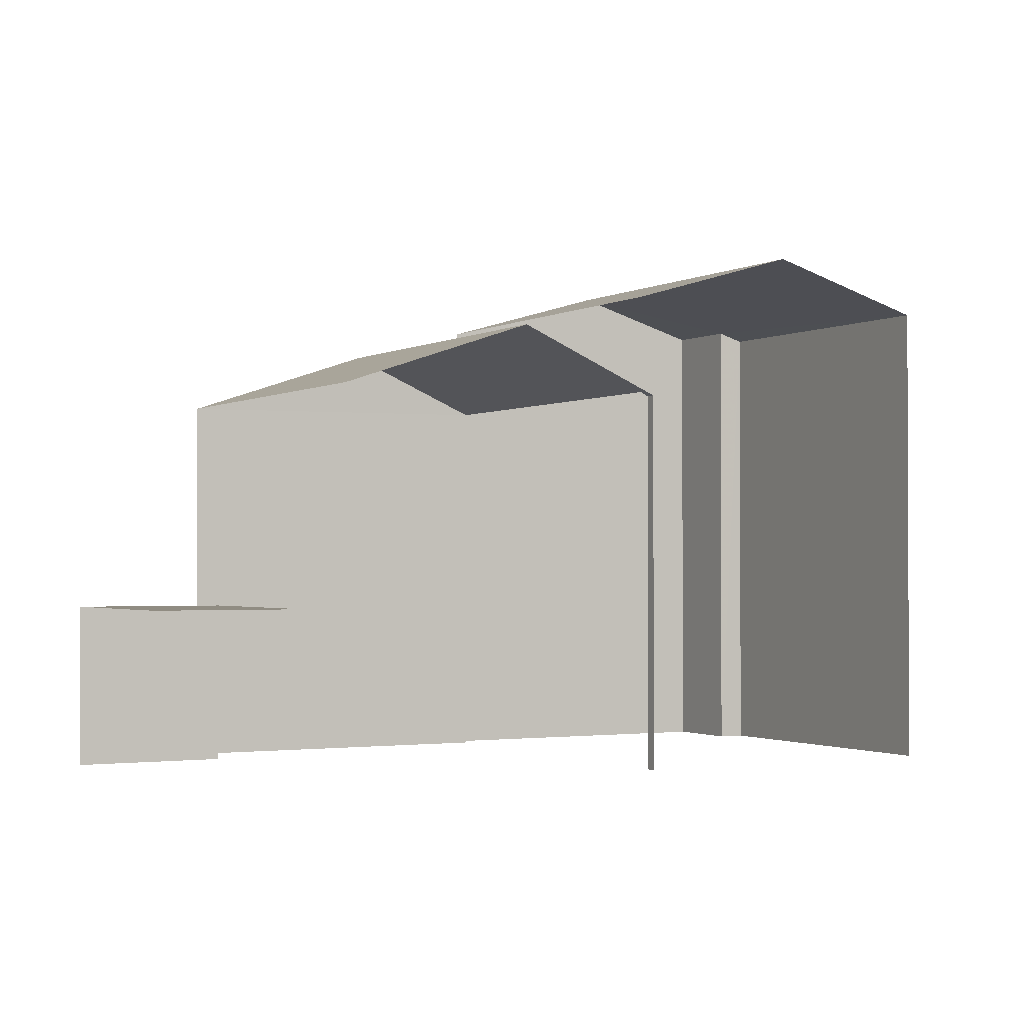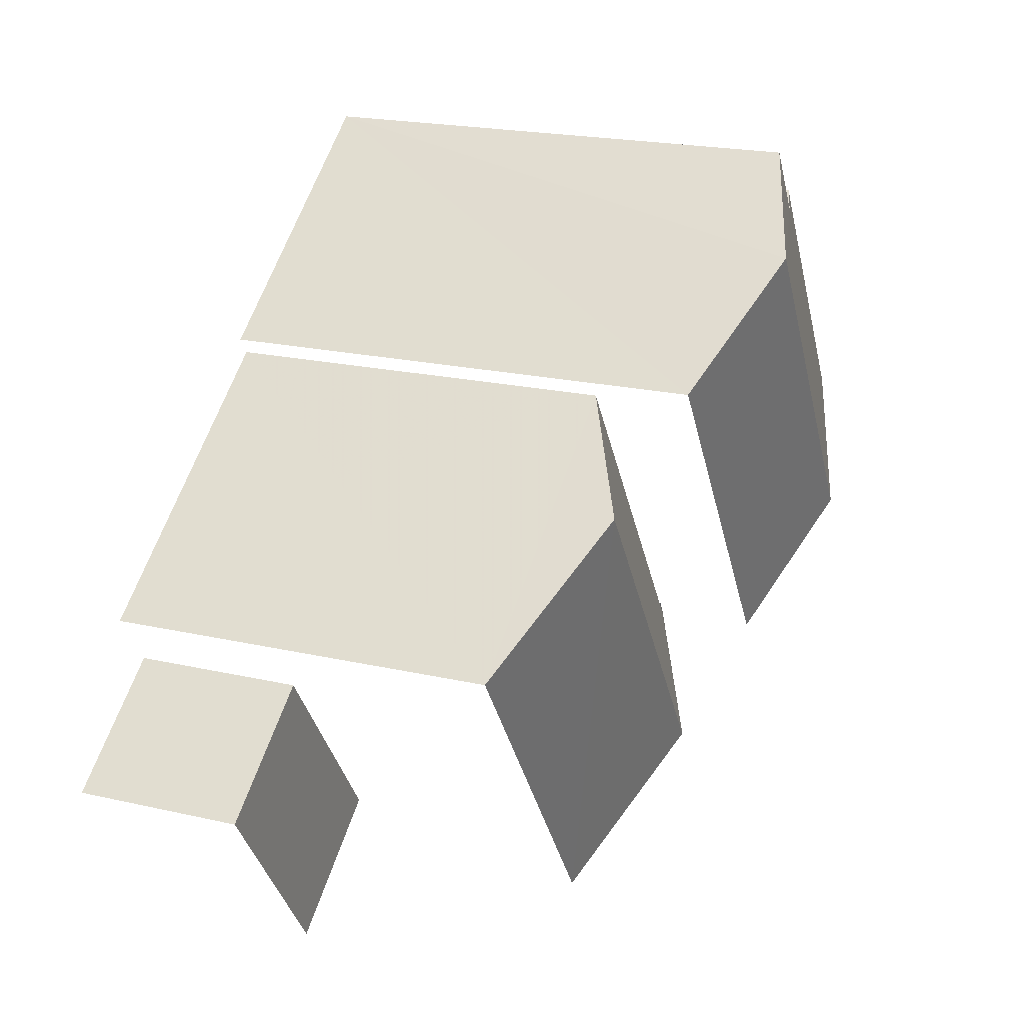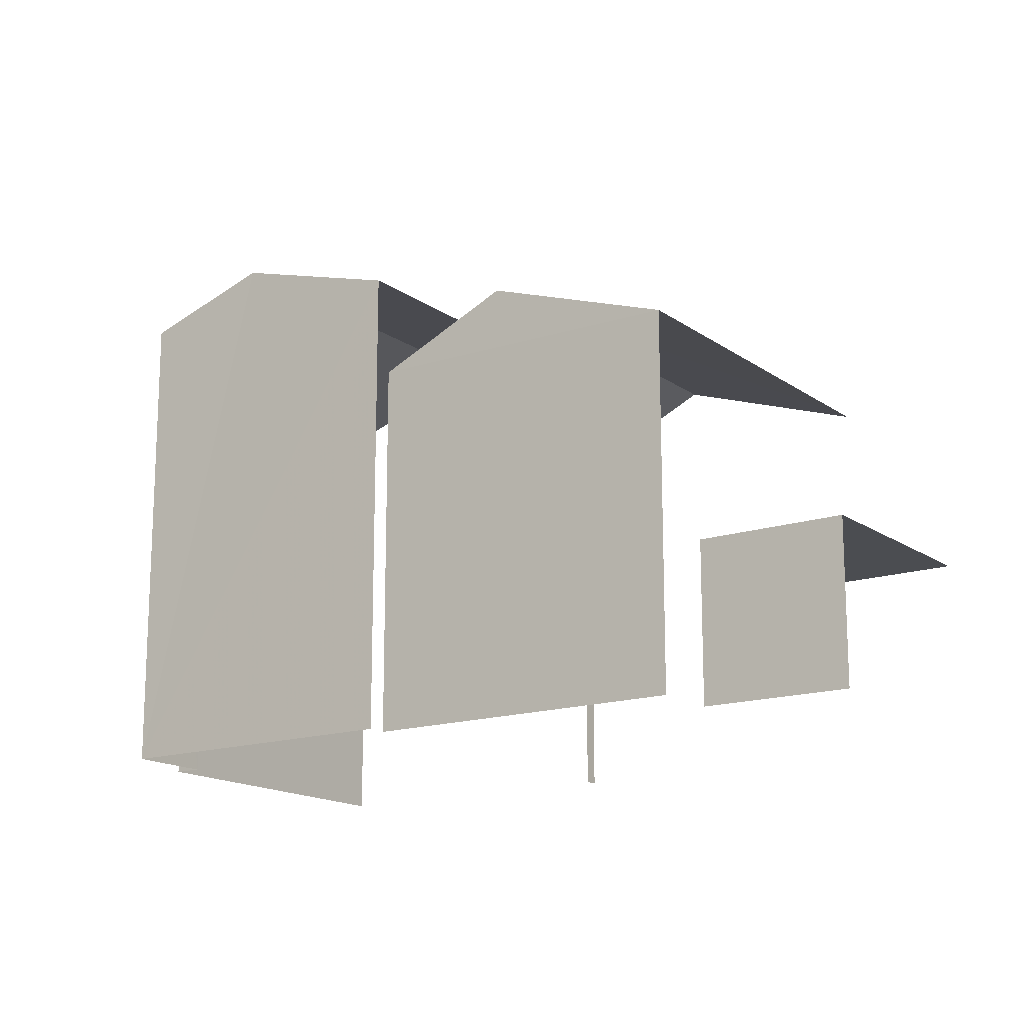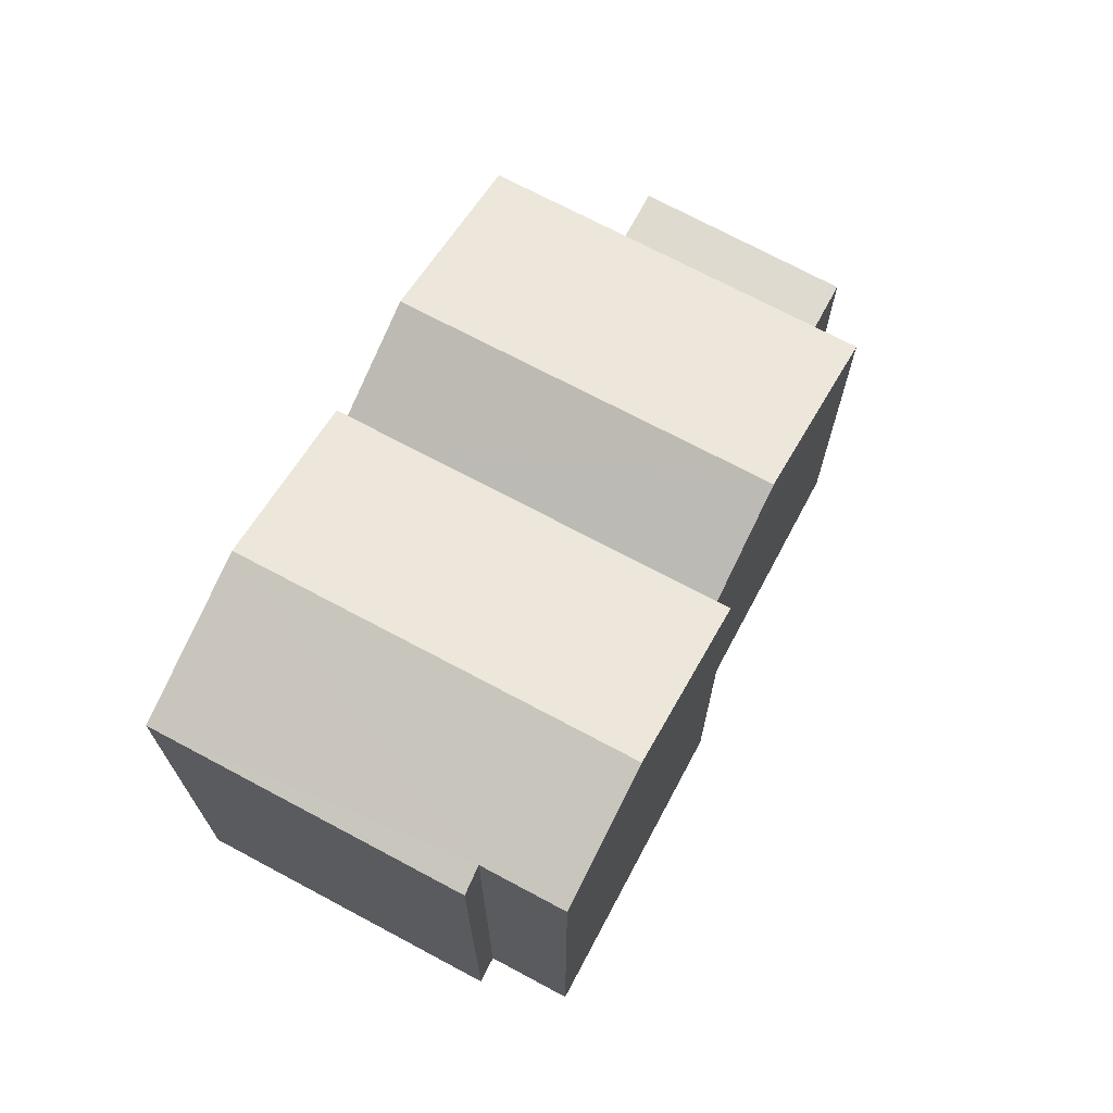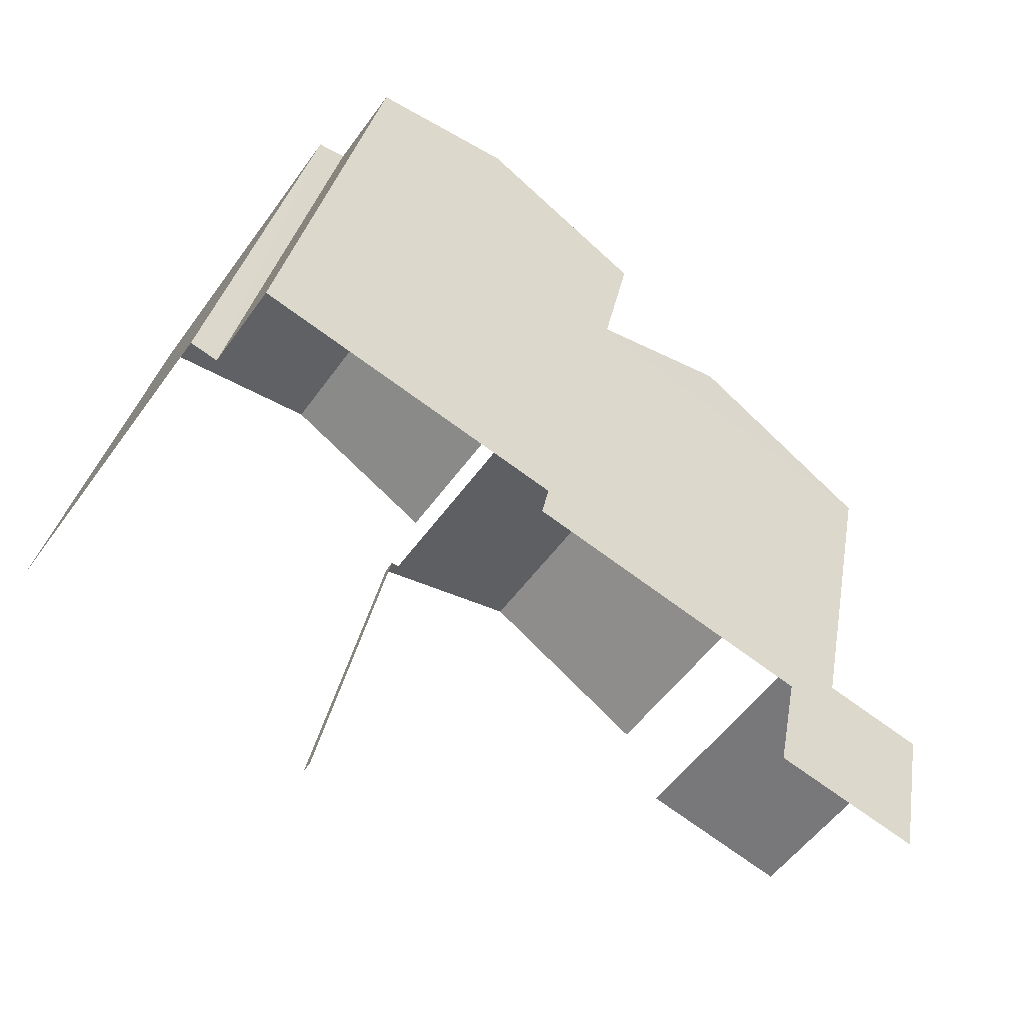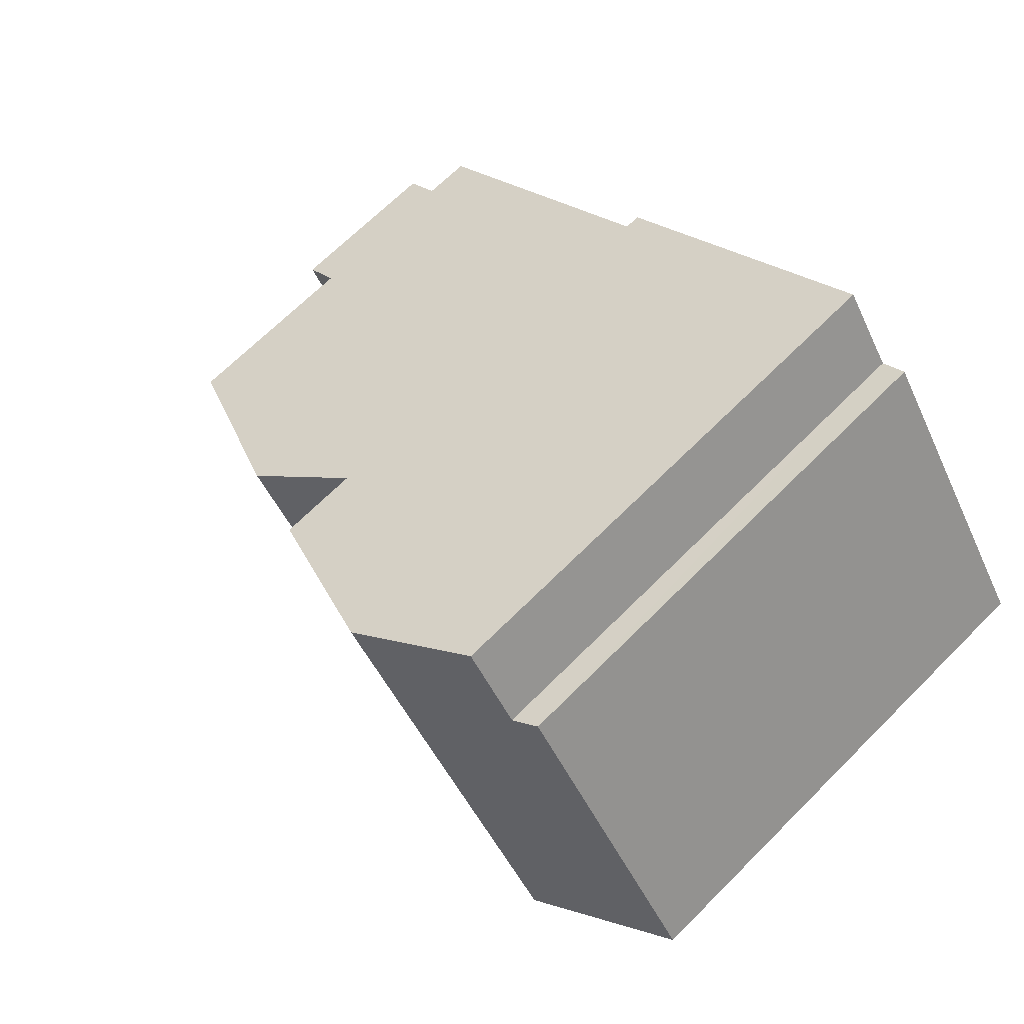
<metadata>
{"format":"obj","ext":"obj","renderer":"f3d","projection":"perspective","resolution":1024,"background":"white","views":[{"elev":-1.4,"azim":6.7,"up":"+Z"},{"elev":21.2,"azim":-67.9,"up":"+Y"},{"elev":-15.9,"azim":-109.9,"up":"+Z"},{"elev":71.0,"azim":153.1,"up":"+Z"},{"elev":30.8,"azim":-170.2,"up":"+Y"},{"elev":67.8,"azim":44.9,"up":"+Y"}]}
</metadata>
<code>
v -2.236e+05 -1.284e+05 14.97
v -2.236e+05 -1.284e+05 14.97
v -2.236e+05 -1.284e+05 14.97
v -2.236e+05 -1.284e+05 14.97
v -2.236e+05 -1.284e+05 14.97
v -2.236e+05 -1.284e+05 14.97
v -2.236e+05 -1.284e+05 14.97
v -2.236e+05 -1.284e+05 14.97
v -2.236e+05 -1.284e+05 14.97
v -2.236e+05 -1.284e+05 14.97
v -2.236e+05 -1.284e+05 14.97
v -2.236e+05 -1.284e+05 14.97
v -2.236e+05 -1.284e+05 14.97
v -2.236e+05 -1.284e+05 14.97
v -2.236e+05 -1.284e+05 22.53
v -2.236e+05 -1.284e+05 21.81
v -2.236e+05 -1.284e+05 22.53
v -2.236e+05 -1.284e+05 21.81
v -2.236e+05 -1.284e+05 21.93
v -2.236e+05 -1.284e+05 21.93
v -2.236e+05 -1.284e+05 21.81
v -2.236e+05 -1.284e+05 21.81
v -2.236e+05 -1.284e+05 21.29
v -2.236e+05 -1.284e+05 20.37
v -2.236e+05 -1.284e+05 21.29
v -2.236e+05 -1.284e+05 20.37
v -2.236e+05 -1.284e+05 17.31
v -2.236e+05 -1.284e+05 17.31
v -2.236e+05 -1.284e+05 17.31
v -2.236e+05 -1.284e+05 17.31
v -2.236e+05 -1.284e+05 20.43
v -2.236e+05 -1.284e+05 20.43
v -2.236e+05 -1.284e+05 20.37
v -2.236e+05 -1.284e+05 20.37
f 1 2 3
f 4 5 1
f 6 5 4
f 7 8 9
f 1 3 8
f 7 9 10
f 11 4 12
f 11 12 13
f 14 12 7
f 4 1 12
f 12 8 7
f 1 8 12
f 8 29 9
f 8 30 29
f 24 3 33
f 24 33 25
f 3 2 33
f 13 31 18
f 18 31 16
f 13 12 31
f 16 31 32
f 1 5 34
f 16 32 34
f 16 34 17
f 34 5 21
f 17 34 21
f 27 14 7
f 14 27 26
f 8 3 30
f 24 26 30
f 3 24 30
f 30 26 27
f 29 10 9
f 29 28 10
f 15 16 17
f 15 18 16
f 19 15 20
f 15 17 20
f 20 21 22
f 20 17 21
f 23 24 25
f 23 26 24
f 27 28 29
f 30 27 29
f 31 23 32
f 23 25 32
f 32 33 34
f 32 25 33
f 34 33 2
f 1 34 2
f 6 21 5
f 6 22 21
f 19 11 15
f 11 13 18
f 15 11 18
f 22 6 4
f 20 22 4
f 19 4 11
f 19 20 4
f 31 12 26
f 31 26 23
f 12 14 26
f 7 10 28
f 27 7 28

</code>
